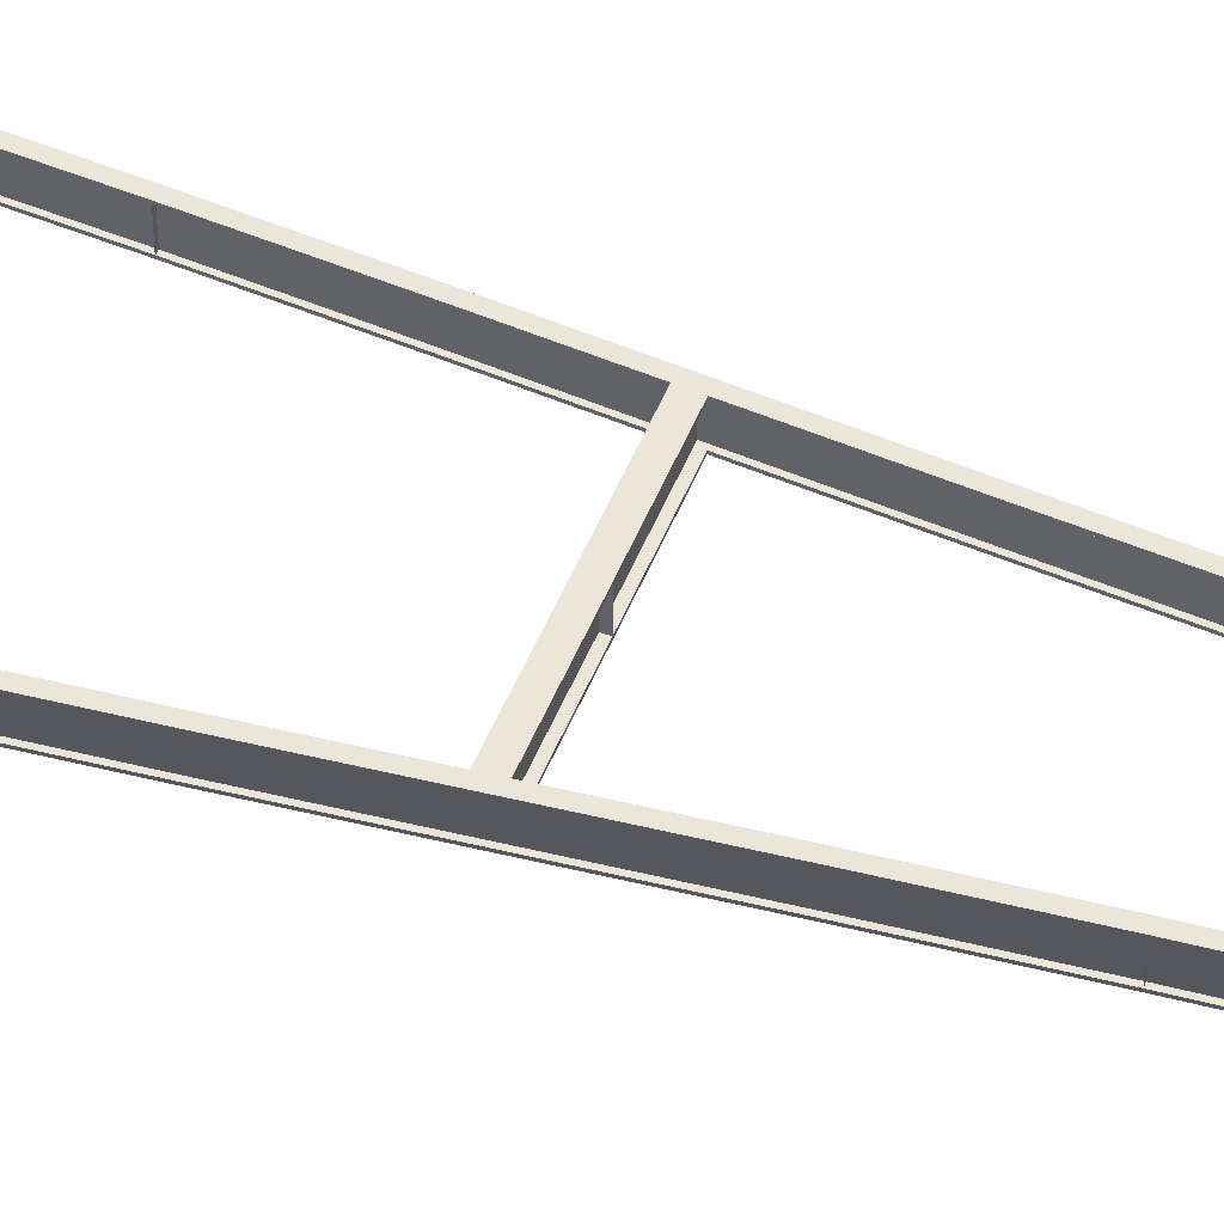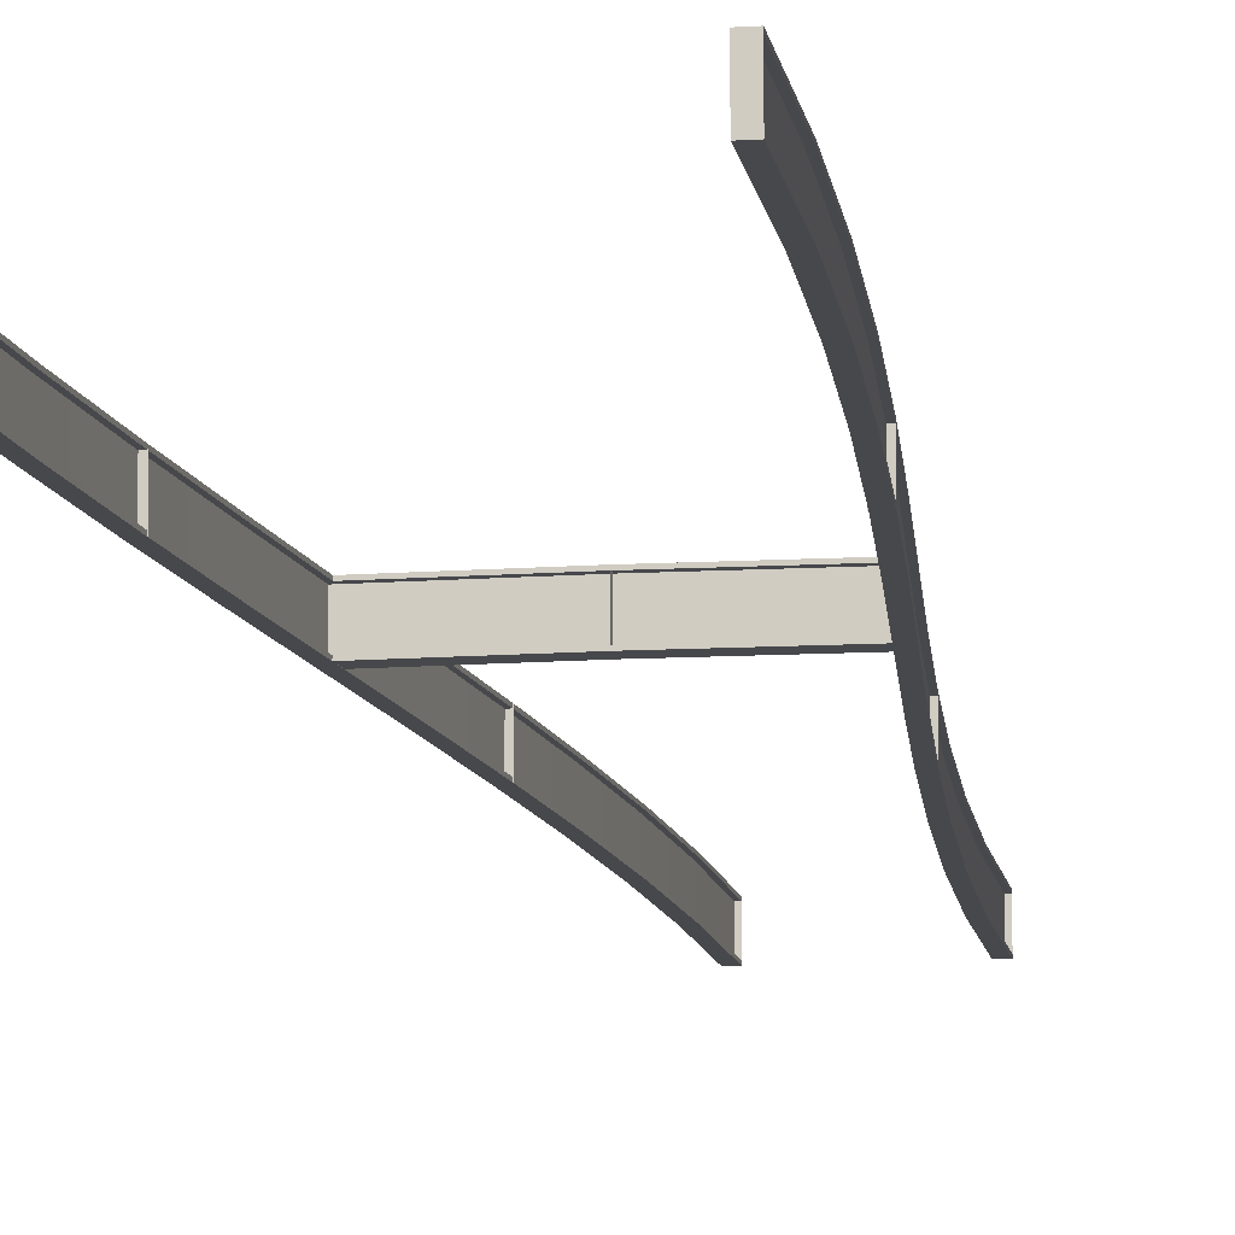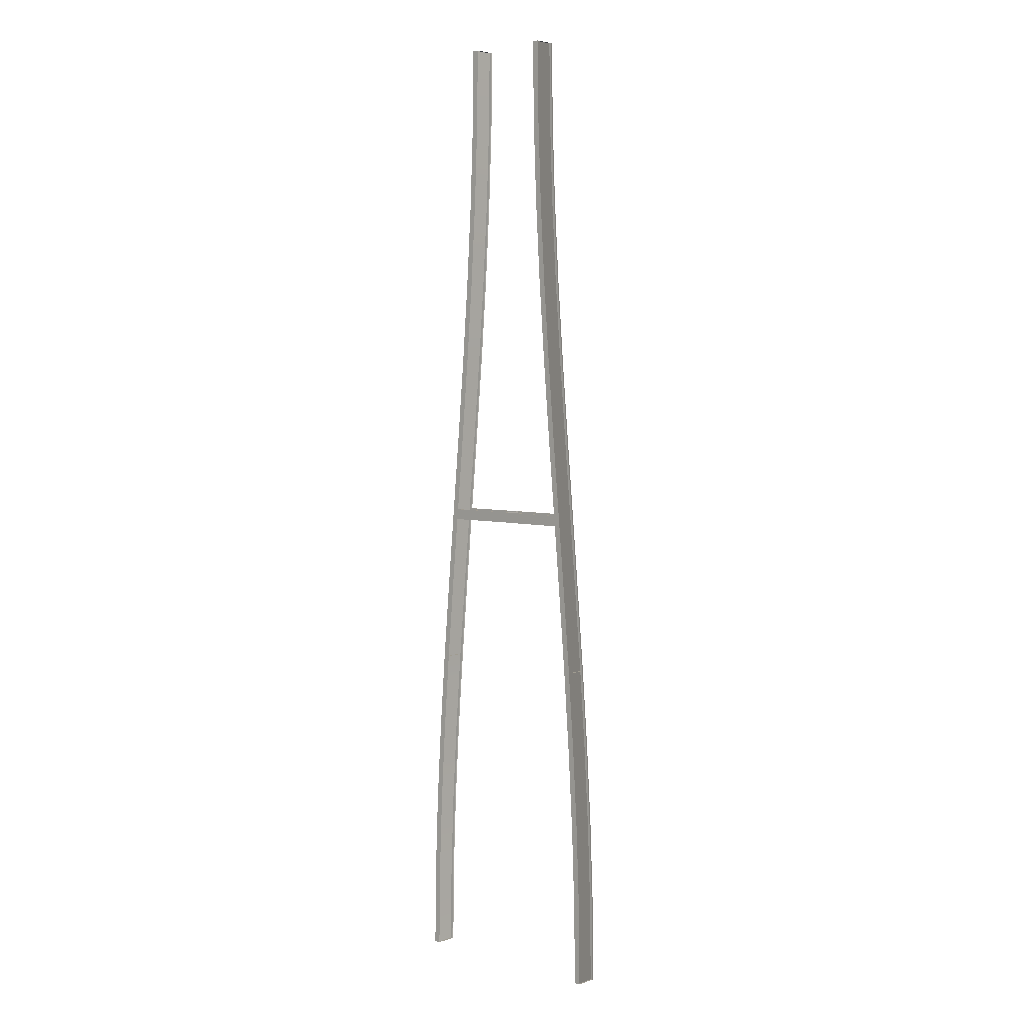
<metadata>
{"format":"obj","ext":"obj","renderer":"f3d","projection":"perspective","resolution":1024,"background":"white","views":[{"elev":47.9,"azim":-69.2,"up":"+Y"},{"elev":-11.6,"azim":-170.8,"up":"+Y"},{"elev":4.3,"azim":-137.0,"up":"+Z"}]}
</metadata>
<code>
v  -5.012 -0.4244 0.0052
v  -4.591 -0.4244 0.0052
v  -5.087 -0.4181 -5.328
v  -5.507 -0.4181 -5.328
v  -4.591 -0.3244 0.0052
v  -5.012 -0.3244 0.0052
v  -5.507 -0.3181 -5.328
v  -5.087 -0.3181 -5.328
v  -7.012 -0.3994 -31.99
v  -6.592 -0.3994 -31.99
v  -6.592 -0.2994 -31.99
v  -7.012 -0.2994 -31.99
v  -2.592 -0.4494 32.01
v  -3.012 -0.4494 32.01
v  -3.012 -0.3494 32.01
v  -2.592 -0.3494 32.01
v  -4.516 -0.3307 5.338
v  -4.516 -0.4307 5.338
v  -6.862 -1.649 -31.99
v  -6.742 -1.649 -31.99
v  -6.742 -0.3994 -31.99
v  -6.862 -0.3994 -31.99
v  -4.742 -1.674 0.0052
v  -4.742 -0.4244 0.0052
v  -5.237 -0.4181 -5.328
v  -5.237 -1.668 -5.328
v  -2.742 -1.699 32.01
v  -2.862 -1.699 32.01
v  -2.862 -0.4494 32.01
v  -2.742 -0.4494 32.01
v  -4.862 -1.674 0.0052
v  -4.862 -0.4244 0.0052
v  -4.366 -0.4307 5.338
v  -4.366 -1.681 5.338
v  -5.012 -1.774 0.0052
v  -4.591 -1.774 0.0052
v  -5.087 -1.768 -5.328
v  -5.507 -1.768 -5.328
v  -4.591 -1.674 0.0052
v  -5.012 -1.674 0.0052
v  -5.507 -1.668 -5.328
v  -5.087 -1.668 -5.328
v  -7.012 -1.749 -31.99
v  -6.592 -1.749 -31.99
v  -6.592 -1.649 -31.99
v  -7.012 -1.649 -31.99
v  -2.592 -1.799 32.01
v  -3.012 -1.799 32.01
v  -3.012 -1.699 32.01
v  -2.592 -1.699 32.01
v  -4.516 -1.681 5.338
v  -4.516 -1.781 5.338
v  -2.671 -0.4483 26.67
v  -3.091 -0.4483 26.67
v  -2.888 -0.4458 21.34
v  -3.308 -0.4458 21.34
v  -3.216 -0.4416 16.01
v  -3.636 -0.4416 16.01
v  -3.628 -0.4364 10.67
v  -4.048 -0.4364 10.67
v  -4.096 -0.4307 5.338
v  -6.934 -0.4005 -26.66
v  -6.514 -0.4005 -26.66
v  -6.716 -0.403 -21.33
v  -6.296 -0.403 -21.33
v  -6.387 -0.4072 -15.99
v  -5.967 -0.4072 -15.99
v  -5.975 -0.4125 -10.66
v  -5.555 -0.4125 -10.66
v  -3.091 -0.3483 26.67
v  -2.671 -0.3483 26.67
v  -3.308 -0.3458 21.34
v  -2.888 -0.3458 21.34
v  -3.636 -0.3416 16.01
v  -3.216 -0.3416 16.01
v  -4.048 -0.3364 10.67
v  -3.628 -0.3364 10.67
v  -4.096 -0.3307 5.338
v  -6.514 -0.3005 -26.66
v  -6.934 -0.3005 -26.66
v  -6.296 -0.303 -21.33
v  -6.716 -0.303 -21.33
v  -5.967 -0.3072 -15.99
v  -6.387 -0.3072 -15.99
v  -5.555 -0.3125 -10.66
v  -5.975 -0.3125 -10.66
v  -2.821 -0.4483 26.67
v  -2.821 -1.698 26.67
v  -3.038 -0.4458 21.34
v  -3.038 -1.696 21.34
v  -3.366 -0.4416 16.01
v  -3.366 -1.692 16.01
v  -3.778 -0.4364 10.67
v  -3.778 -1.686 10.67
v  -4.246 -0.4307 5.338
v  -4.246 -1.681 5.338
v  -6.664 -1.651 -26.66
v  -6.664 -0.4005 -26.66
v  -6.446 -1.653 -21.33
v  -6.446 -0.403 -21.33
v  -6.117 -1.657 -15.99
v  -6.117 -0.4072 -15.99
v  -5.705 -1.663 -10.66
v  -5.705 -0.4125 -10.66
v  -6.784 -0.4005 -26.66
v  -6.784 -1.651 -26.66
v  -6.566 -0.403 -21.33
v  -6.566 -1.653 -21.33
v  -6.237 -0.4072 -15.99
v  -6.237 -1.657 -15.99
v  -5.825 -0.4125 -10.66
v  -5.825 -1.663 -10.66
v  -5.357 -0.4181 -5.328
v  -5.357 -1.668 -5.328
v  -2.941 -1.698 26.67
v  -2.941 -0.4483 26.67
v  -3.158 -1.696 21.34
v  -3.158 -0.4458 21.34
v  -3.486 -1.692 16.01
v  -3.486 -0.4416 16.01
v  -3.898 -1.686 10.67
v  -3.898 -0.4364 10.67
v  -2.671 -1.798 26.67
v  -3.091 -1.798 26.67
v  -2.888 -1.796 21.34
v  -3.308 -1.796 21.34
v  -3.216 -1.792 16.01
v  -3.636 -1.792 16.01
v  -3.628 -1.786 10.67
v  -4.048 -1.786 10.67
v  -4.096 -1.781 5.338
v  -6.934 -1.75 -26.66
v  -6.514 -1.75 -26.66
v  -6.716 -1.753 -21.33
v  -6.296 -1.753 -21.33
v  -6.387 -1.757 -15.99
v  -5.967 -1.757 -15.99
v  -5.975 -1.762 -10.66
v  -5.555 -1.762 -10.66
v  -3.091 -1.698 26.67
v  -2.671 -1.698 26.67
v  -3.308 -1.696 21.34
v  -2.888 -1.696 21.34
v  -3.636 -1.692 16.01
v  -3.216 -1.692 16.01
v  -4.048 -1.686 10.67
v  -3.628 -1.686 10.67
v  -4.096 -1.681 5.338
v  -6.514 -1.651 -26.66
v  -6.934 -1.651 -26.66
v  -6.296 -1.653 -21.33
v  -6.716 -1.653 -21.33
v  -5.967 -1.657 -15.99
v  -6.387 -1.657 -15.99
v  -5.555 -1.663 -10.66
v  -5.975 -1.663 -10.66
v  -2.592 -1.8 32.01
v  -2.592 -0.3495 32.01
v  -3.611 -1.787 10.67
v  -3.611 -0.3369 10.67
v  -5.537 -1.763 -10.66
v  -5.537 -0.313 -10.66
v  -6.592 -0.2995 -32
v  -6.592 -1.75 -32
v  3.012 -1.8 32
v  3.012 -0.3499 32
v  2.592 -0.3498 32
v  2.592 -1.8 32
v  0.0015 -0.4 0.016
v  0.0015 -0.4 -0.684
v  -4.834 -0.4244 -0.6948
v  -4.802 -0.4244 0.0052
v  0.0015 -0.3 -0.684
v  0.0015 -0.3 0.016
v  -4.802 -0.3244 0.0052
v  -4.834 -0.3244 -0.6948
v  0.0015 -1.65 -0.434
v  0.0015 -0.3999 -0.434
v  -4.822 -0.4243 -0.4448
v  -4.822 -1.674 -0.4448
v  0.0015 -0.4 -0.234
v  0.0015 -1.65 -0.234
v  -4.813 -1.674 -0.2448
v  -4.813 -0.4244 -0.2448
v  0.0015 -1.75 0.016
v  0.0015 -1.75 -0.684
v  -4.834 -1.774 -0.6948
v  -4.802 -1.774 0.0052
v  0.0015 -1.65 -0.684
v  0.0015 -1.65 0.016
v  -4.802 -1.674 0.0052
v  -4.834 -1.674 -0.6948
v  0.0015 -1.75 -0.684
v  0.0015 -0.3001 -0.684
v  6.742 -1.65 -32
v  6.862 -1.65 -32
v  6.862 -0.4001 -32
v  6.742 -0.4001 -32
v  4.862 -1.675 0.0035
v  4.861 -0.425 0.0035
v  5.357 -0.4187 -5.33
v  5.357 -1.669 -5.33
v  2.862 -1.7 32
v  2.742 -1.7 32
v  2.742 -0.4499 32
v  2.862 -0.4499 32
v  4.741 -1.675 0.0035
v  4.741 -0.425 0.0035
v  4.246 -0.4313 5.337
v  4.246 -1.681 5.337
v  4.591 -0.425 0.0035
v  5.011 -0.425 0.0035
v  5.507 -0.4187 -5.33
v  5.087 -0.4187 -5.33
v  5.012 -0.325 0.0035
v  4.591 -0.325 0.0035
v  5.087 -0.3187 -5.33
v  5.507 -0.3187 -5.33
v  6.592 -0.4001 -32
v  7.012 -0.4001 -32
v  7.012 -0.3001 -32
v  6.592 -0.3001 -32
v  3.012 -0.4499 32
v  2.592 -0.4499 32
v  2.592 -0.3499 32
v  4.096 -0.3313 5.337
v  4.096 -0.4313 5.337
v  4.591 -1.775 0.0035
v  5.011 -1.775 0.0035
v  5.507 -1.769 -5.33
v  5.087 -1.769 -5.33
v  5.012 -1.675 0.0035
v  4.591 -1.675 0.0035
v  5.087 -1.669 -5.33
v  5.507 -1.669 -5.33
v  6.592 -1.75 -32
v  7.012 -1.75 -32
v  7.012 -1.65 -32
v  6.592 -1.65 -32
v  2.592 -1.8 32
v  2.592 -1.7 32
v  3.012 -1.7 32
v  4.096 -1.681 5.337
v  4.096 -1.781 5.337
v  2.941 -0.4488 26.67
v  2.941 -1.699 26.67
v  3.158 -0.4463 21.34
v  3.158 -1.696 21.34
v  3.486 -0.4421 16
v  3.486 -1.692 16
v  3.898 -0.4369 10.67
v  3.898 -1.687 10.67
v  4.366 -0.4313 5.337
v  4.366 -1.681 5.337
v  6.784 -1.651 -26.66
v  6.784 -0.4012 -26.66
v  6.566 -1.654 -21.33
v  6.566 -0.4037 -21.33
v  6.237 -1.658 -16
v  6.237 -0.4079 -16
v  5.825 -1.663 -10.66
v  5.825 -0.4131 -10.66
v  6.664 -0.4012 -26.66
v  6.664 -1.651 -26.66
v  6.446 -0.4037 -21.33
v  6.446 -1.654 -21.33
v  6.117 -0.4079 -16
v  6.117 -1.658 -16
v  5.705 -0.4131 -10.66
v  5.705 -1.663 -10.66
v  5.237 -0.4187 -5.33
v  5.237 -1.669 -5.33
v  2.821 -1.699 26.67
v  2.821 -0.4488 26.67
v  3.038 -1.696 21.34
v  3.038 -0.4463 21.34
v  3.366 -1.692 16
v  3.366 -0.4421 16
v  3.778 -1.687 10.67
v  3.778 -0.4369 10.67
v  3.091 -0.4488 26.67
v  2.671 -0.4488 26.67
v  3.308 -0.4463 21.34
v  2.888 -0.4463 21.34
v  3.636 -0.4421 16
v  3.216 -0.4421 16
v  4.048 -0.4369 10.67
v  3.628 -0.4369 10.67
v  4.516 -0.4313 5.337
v  6.514 -0.4012 -26.66
v  6.934 -0.4012 -26.66
v  6.296 -0.4037 -21.33
v  6.716 -0.4037 -21.33
v  5.967 -0.4079 -16
v  6.387 -0.4079 -16
v  5.555 -0.4131 -10.66
v  5.975 -0.4131 -10.66
v  2.671 -0.3488 26.67
v  3.091 -0.3488 26.67
v  2.888 -0.3463 21.34
v  3.308 -0.3463 21.34
v  3.216 -0.3421 16
v  3.636 -0.3421 16
v  3.628 -0.3369 10.67
v  4.048 -0.3369 10.67
v  4.516 -0.3313 5.337
v  6.934 -0.3012 -26.66
v  6.514 -0.3012 -26.66
v  6.716 -0.3037 -21.33
v  6.296 -0.3037 -21.33
v  6.387 -0.3079 -16
v  5.967 -0.3079 -16
v  5.975 -0.3131 -10.66
v  5.555 -0.3131 -10.66
v  3.091 -1.799 26.67
v  2.671 -1.799 26.67
v  3.308 -1.796 21.34
v  2.888 -1.796 21.34
v  3.636 -1.792 16
v  3.216 -1.792 16
v  4.048 -1.787 10.67
v  3.628 -1.787 10.67
v  4.516 -1.781 5.337
v  6.514 -1.751 -26.66
v  6.934 -1.751 -26.66
v  6.296 -1.754 -21.33
v  6.716 -1.754 -21.33
v  5.967 -1.758 -16
v  6.387 -1.758 -16
v  5.555 -1.763 -10.66
v  5.975 -1.763 -10.66
v  2.671 -1.699 26.67
v  3.091 -1.699 26.67
v  2.888 -1.696 21.34
v  3.308 -1.696 21.34
v  3.216 -1.692 16
v  3.636 -1.692 16
v  3.628 -1.687 10.67
v  4.048 -1.687 10.67
v  4.516 -1.681 5.337
v  6.934 -1.651 -26.66
v  6.514 -1.651 -26.66
v  6.716 -1.654 -21.33
v  6.296 -1.654 -21.33
v  6.387 -1.658 -16
v  5.967 -1.658 -16
v  5.975 -1.663 -10.66
v  5.555 -1.663 -10.66
v  3.611 -0.3372 10.67
v  3.611 -1.787 10.67
v  5.537 -0.3135 -10.66
v  5.537 -1.764 -10.66
v  6.592 -1.75 -32
v  6.592 -0.3 -32
v  4.834 -0.4249 -0.6966
v  4.802 -0.425 0.0035
v  4.802 -0.325 0.0035
v  4.834 -0.325 -0.6966
v  4.822 -1.675 -0.4466
v  4.813 -1.675 -0.2465
v  4.813 -0.425 -0.2465
v  4.822 -0.4249 -0.4466
v  4.834 -1.775 -0.6966
v  4.802 -1.775 0.0035
v  4.802 -1.675 0.0035
v  4.834 -1.675 -0.6966
g Elevated_Node_Pavement_Steel002
f 3 2 1
f 1 4 3
f 7 6 5
f 5 8 7
f 11 10 9
f 9 12 11
f 8 5 2
f 2 3 8
f 15 14 13
f 13 16 15
f 17 6 1
f 1 18 17
f 21 20 19
f 19 22 21
f 25 24 23
f 23 26 25
f 29 28 27
f 27 30 29
f 33 32 31
f 31 34 33
f 37 36 35
f 35 38 37
f 41 40 39
f 39 42 41
f 45 44 43
f 43 46 45
f 42 39 36
f 36 37 42
f 49 48 47
f 47 50 49
f 51 40 35
f 35 52 51
f 53 13 14
f 14 54 53
f 55 53 54
f 54 56 55
f 57 55 56
f 56 58 57
f 59 57 58
f 58 60 59
f 61 59 60
f 60 18 61
f 2 61 18
f 18 1 2
f 62 9 10
f 10 63 62
f 64 62 63
f 63 65 64
f 66 64 65
f 65 67 66
f 68 66 67
f 67 69 68
f 4 68 69
f 69 3 4
f 70 15 16
f 16 71 70
f 72 70 71
f 71 73 72
f 74 72 73
f 73 75 74
f 76 74 75
f 75 77 76
f 17 76 77
f 77 78 17
f 6 17 78
f 78 5 6
f 79 11 12
f 12 80 79
f 81 79 80
f 80 82 81
f 83 81 82
f 82 84 83
f 85 83 84
f 84 86 85
f 8 85 86
f 86 7 8
f 71 16 13
f 13 53 71
f 73 71 53
f 53 55 73
f 75 73 55
f 55 57 75
f 77 75 57
f 57 59 77
f 78 77 59
f 59 61 78
f 5 78 61
f 61 2 5
f 63 10 11
f 11 79 63
f 65 63 79
f 79 81 65
f 67 65 81
f 81 83 67
f 69 67 83
f 83 85 69
f 3 69 85
f 85 8 3
f 80 12 9
f 9 62 80
f 82 80 62
f 62 64 82
f 84 82 64
f 64 66 84
f 86 84 66
f 66 68 86
f 7 86 68
f 68 4 7
f 6 7 4
f 4 1 6
f 54 14 15
f 15 70 54
f 56 54 70
f 70 72 56
f 58 56 72
f 72 74 58
f 60 58 74
f 74 76 60
f 18 60 76
f 76 17 18
f 87 30 27
f 27 88 87
f 89 87 88
f 88 90 89
f 91 89 90
f 90 92 91
f 93 91 92
f 92 94 93
f 95 93 94
f 94 96 95
f 24 95 96
f 96 23 24
f 97 20 21
f 21 98 97
f 99 97 98
f 98 100 99
f 101 99 100
f 100 102 101
f 103 101 102
f 102 104 103
f 26 103 104
f 104 25 26
f 105 22 19
f 19 106 105
f 107 105 106
f 106 108 107
f 109 107 108
f 108 110 109
f 111 109 110
f 110 112 111
f 113 111 112
f 112 114 113
f 32 113 114
f 114 31 32
f 115 28 29
f 29 116 115
f 117 115 116
f 116 118 117
f 119 117 118
f 118 120 119
f 121 119 120
f 120 122 121
f 34 121 122
f 122 33 34
f 123 47 48
f 48 124 123
f 125 123 124
f 124 126 125
f 127 125 126
f 126 128 127
f 129 127 128
f 128 130 129
f 131 129 130
f 130 52 131
f 36 131 52
f 52 35 36
f 132 43 44
f 44 133 132
f 134 132 133
f 133 135 134
f 136 134 135
f 135 137 136
f 138 136 137
f 137 139 138
f 38 138 139
f 139 37 38
f 140 49 50
f 50 141 140
f 142 140 141
f 141 143 142
f 144 142 143
f 143 145 144
f 146 144 145
f 145 147 146
f 51 146 147
f 147 148 51
f 40 51 148
f 148 39 40
f 149 45 46
f 46 150 149
f 151 149 150
f 150 152 151
f 153 151 152
f 152 154 153
f 155 153 154
f 154 156 155
f 42 155 156
f 156 41 42
f 141 50 47
f 47 123 141
f 143 141 123
f 123 125 143
f 145 143 125
f 125 127 145
f 147 145 127
f 127 129 147
f 148 147 129
f 129 131 148
f 39 148 131
f 131 36 39
f 133 44 45
f 45 149 133
f 135 133 149
f 149 151 135
f 137 135 151
f 151 153 137
f 139 137 153
f 153 155 139
f 37 139 155
f 155 42 37
f 150 46 43
f 43 132 150
f 152 150 132
f 132 134 152
f 154 152 134
f 134 136 154
f 156 154 136
f 136 138 156
f 41 156 138
f 138 38 41
f 40 41 38
f 38 35 40
f 124 48 49
f 49 140 124
f 126 124 140
f 140 142 126
f 128 126 142
f 142 144 128
f 130 128 144
f 144 146 130
f 52 130 146
f 146 51 52
f 15 158 157
f 157 48 15
f 76 160 159
f 159 130 76
f 86 162 161
f 161 138 86
f 164 163 12
f 12 43 164
f 159 160 76
f 76 130 159
f 161 162 86
f 86 138 161
f 167 166 165
f 165 168 167
f 171 170 169
f 169 172 171
f 175 174 173
f 173 176 175
f 176 173 170
f 170 171 176
f 172 169 174
f 174 175 172
f 179 178 177
f 177 180 179
f 183 182 181
f 181 184 183
f 187 186 185
f 185 188 187
f 191 190 189
f 189 192 191
f 192 189 186
f 186 187 192
f 188 185 190
f 190 191 188
f 174 194 193
f 193 185 174
f 193 194 174
f 174 185 193
f 197 196 195
f 195 198 197
f 201 200 199
f 199 202 201
f 205 204 203
f 203 206 205
f 209 208 207
f 207 210 209
f 213 212 211
f 211 214 213
f 217 216 215
f 215 218 217
f 221 220 219
f 219 222 221
f 218 215 212
f 212 213 218
f 225 224 223
f 223 166 225
f 226 216 211
f 211 227 226
f 230 229 228
f 228 231 230
f 234 233 232
f 232 235 234
f 238 237 236
f 236 239 238
f 235 232 229
f 229 230 235
f 241 240 165
f 165 242 241
f 243 233 228
f 228 244 243
f 245 206 203
f 203 246 245
f 247 245 246
f 246 248 247
f 249 247 248
f 248 250 249
f 251 249 250
f 250 252 251
f 253 251 252
f 252 254 253
f 200 253 254
f 254 199 200
f 255 196 197
f 197 256 255
f 257 255 256
f 256 258 257
f 259 257 258
f 258 260 259
f 261 259 260
f 260 262 261
f 202 261 262
f 262 201 202
f 263 198 195
f 195 264 263
f 265 263 264
f 264 266 265
f 267 265 266
f 266 268 267
f 269 267 268
f 268 270 269
f 271 269 270
f 270 272 271
f 208 271 272
f 272 207 208
f 273 204 205
f 205 274 273
f 275 273 274
f 274 276 275
f 277 275 276
f 276 278 277
f 279 277 278
f 278 280 279
f 210 279 280
f 280 209 210
f 281 223 224
f 224 282 281
f 283 281 282
f 282 284 283
f 285 283 284
f 284 286 285
f 287 285 286
f 286 288 287
f 289 287 288
f 288 227 289
f 212 289 227
f 227 211 212
f 290 219 220
f 220 291 290
f 292 290 291
f 291 293 292
f 294 292 293
f 293 295 294
f 296 294 295
f 295 297 296
f 214 296 297
f 297 213 214
f 298 225 166
f 166 299 298
f 300 298 299
f 299 301 300
f 302 300 301
f 301 303 302
f 304 302 303
f 303 305 304
f 226 304 305
f 305 306 226
f 216 226 306
f 306 215 216
f 307 221 222
f 222 308 307
f 309 307 308
f 308 310 309
f 311 309 310
f 310 312 311
f 313 311 312
f 312 314 313
f 218 313 314
f 314 217 218
f 299 166 223
f 223 281 299
f 301 299 281
f 281 283 301
f 303 301 283
f 283 285 303
f 305 303 285
f 285 287 305
f 306 305 287
f 287 289 306
f 215 306 289
f 289 212 215
f 291 220 221
f 221 307 291
f 293 291 307
f 307 309 293
f 295 293 309
f 309 311 295
f 297 295 311
f 311 313 297
f 213 297 313
f 313 218 213
f 308 222 219
f 219 290 308
f 310 308 290
f 290 292 310
f 312 310 292
f 292 294 312
f 314 312 294
f 294 296 314
f 217 314 296
f 296 214 217
f 216 217 214
f 214 211 216
f 282 224 225
f 225 298 282
f 284 282 298
f 298 300 284
f 286 284 300
f 300 302 286
f 288 286 302
f 302 304 288
f 227 288 304
f 304 226 227
f 315 165 240
f 240 316 315
f 317 315 316
f 316 318 317
f 319 317 318
f 318 320 319
f 321 319 320
f 320 322 321
f 323 321 322
f 322 244 323
f 229 323 244
f 244 228 229
f 324 236 237
f 237 325 324
f 326 324 325
f 325 327 326
f 328 326 327
f 327 329 328
f 330 328 329
f 329 331 330
f 231 330 331
f 331 230 231
f 332 241 242
f 242 333 332
f 334 332 333
f 333 335 334
f 336 334 335
f 335 337 336
f 338 336 337
f 337 339 338
f 243 338 339
f 339 340 243
f 233 243 340
f 340 232 233
f 341 238 239
f 239 342 341
f 343 341 342
f 342 344 343
f 345 343 344
f 344 346 345
f 347 345 346
f 346 348 347
f 235 347 348
f 348 234 235
f 333 242 165
f 165 315 333
f 335 333 315
f 315 317 335
f 337 335 317
f 317 319 337
f 339 337 319
f 319 321 339
f 340 339 321
f 321 323 340
f 232 340 323
f 323 229 232
f 325 237 238
f 238 341 325
f 327 325 341
f 341 343 327
f 329 327 343
f 343 345 329
f 331 329 345
f 345 347 331
f 230 331 347
f 347 235 230
f 342 239 236
f 236 324 342
f 344 342 324
f 324 326 344
f 346 344 326
f 326 328 346
f 348 346 328
f 328 330 348
f 234 348 330
f 330 231 234
f 233 234 231
f 231 228 233
f 316 240 241
f 241 332 316
f 318 316 332
f 332 334 318
f 320 318 334
f 334 336 320
f 322 320 336
f 336 338 322
f 244 322 338
f 338 243 244
f 15 158 157
f 157 48 15
f 167 166 165
f 165 168 167
f 349 305 321
f 321 350 349
f 351 313 331
f 331 352 351
f 353 237 221
f 221 354 353
f 350 321 305
f 305 349 350
f 352 331 313
f 313 351 352
f 357 356 355
f 355 358 357
f 361 360 359
f 359 362 361
f 365 364 363
f 363 366 365
f 170 355 356
f 356 169 170
f 174 357 358
f 358 173 174
f 173 358 355
f 355 170 173
f 169 356 357
f 357 174 169
f 178 362 359
f 359 177 178
f 182 360 361
f 361 181 182
f 186 363 364
f 364 185 186
f 190 365 366
f 366 189 190
f 189 366 363
f 363 186 189
f 185 364 365
f 365 190 185
f 174 194 193
f 193 185 174
f 193 194 174
f 174 185 193

</code>
